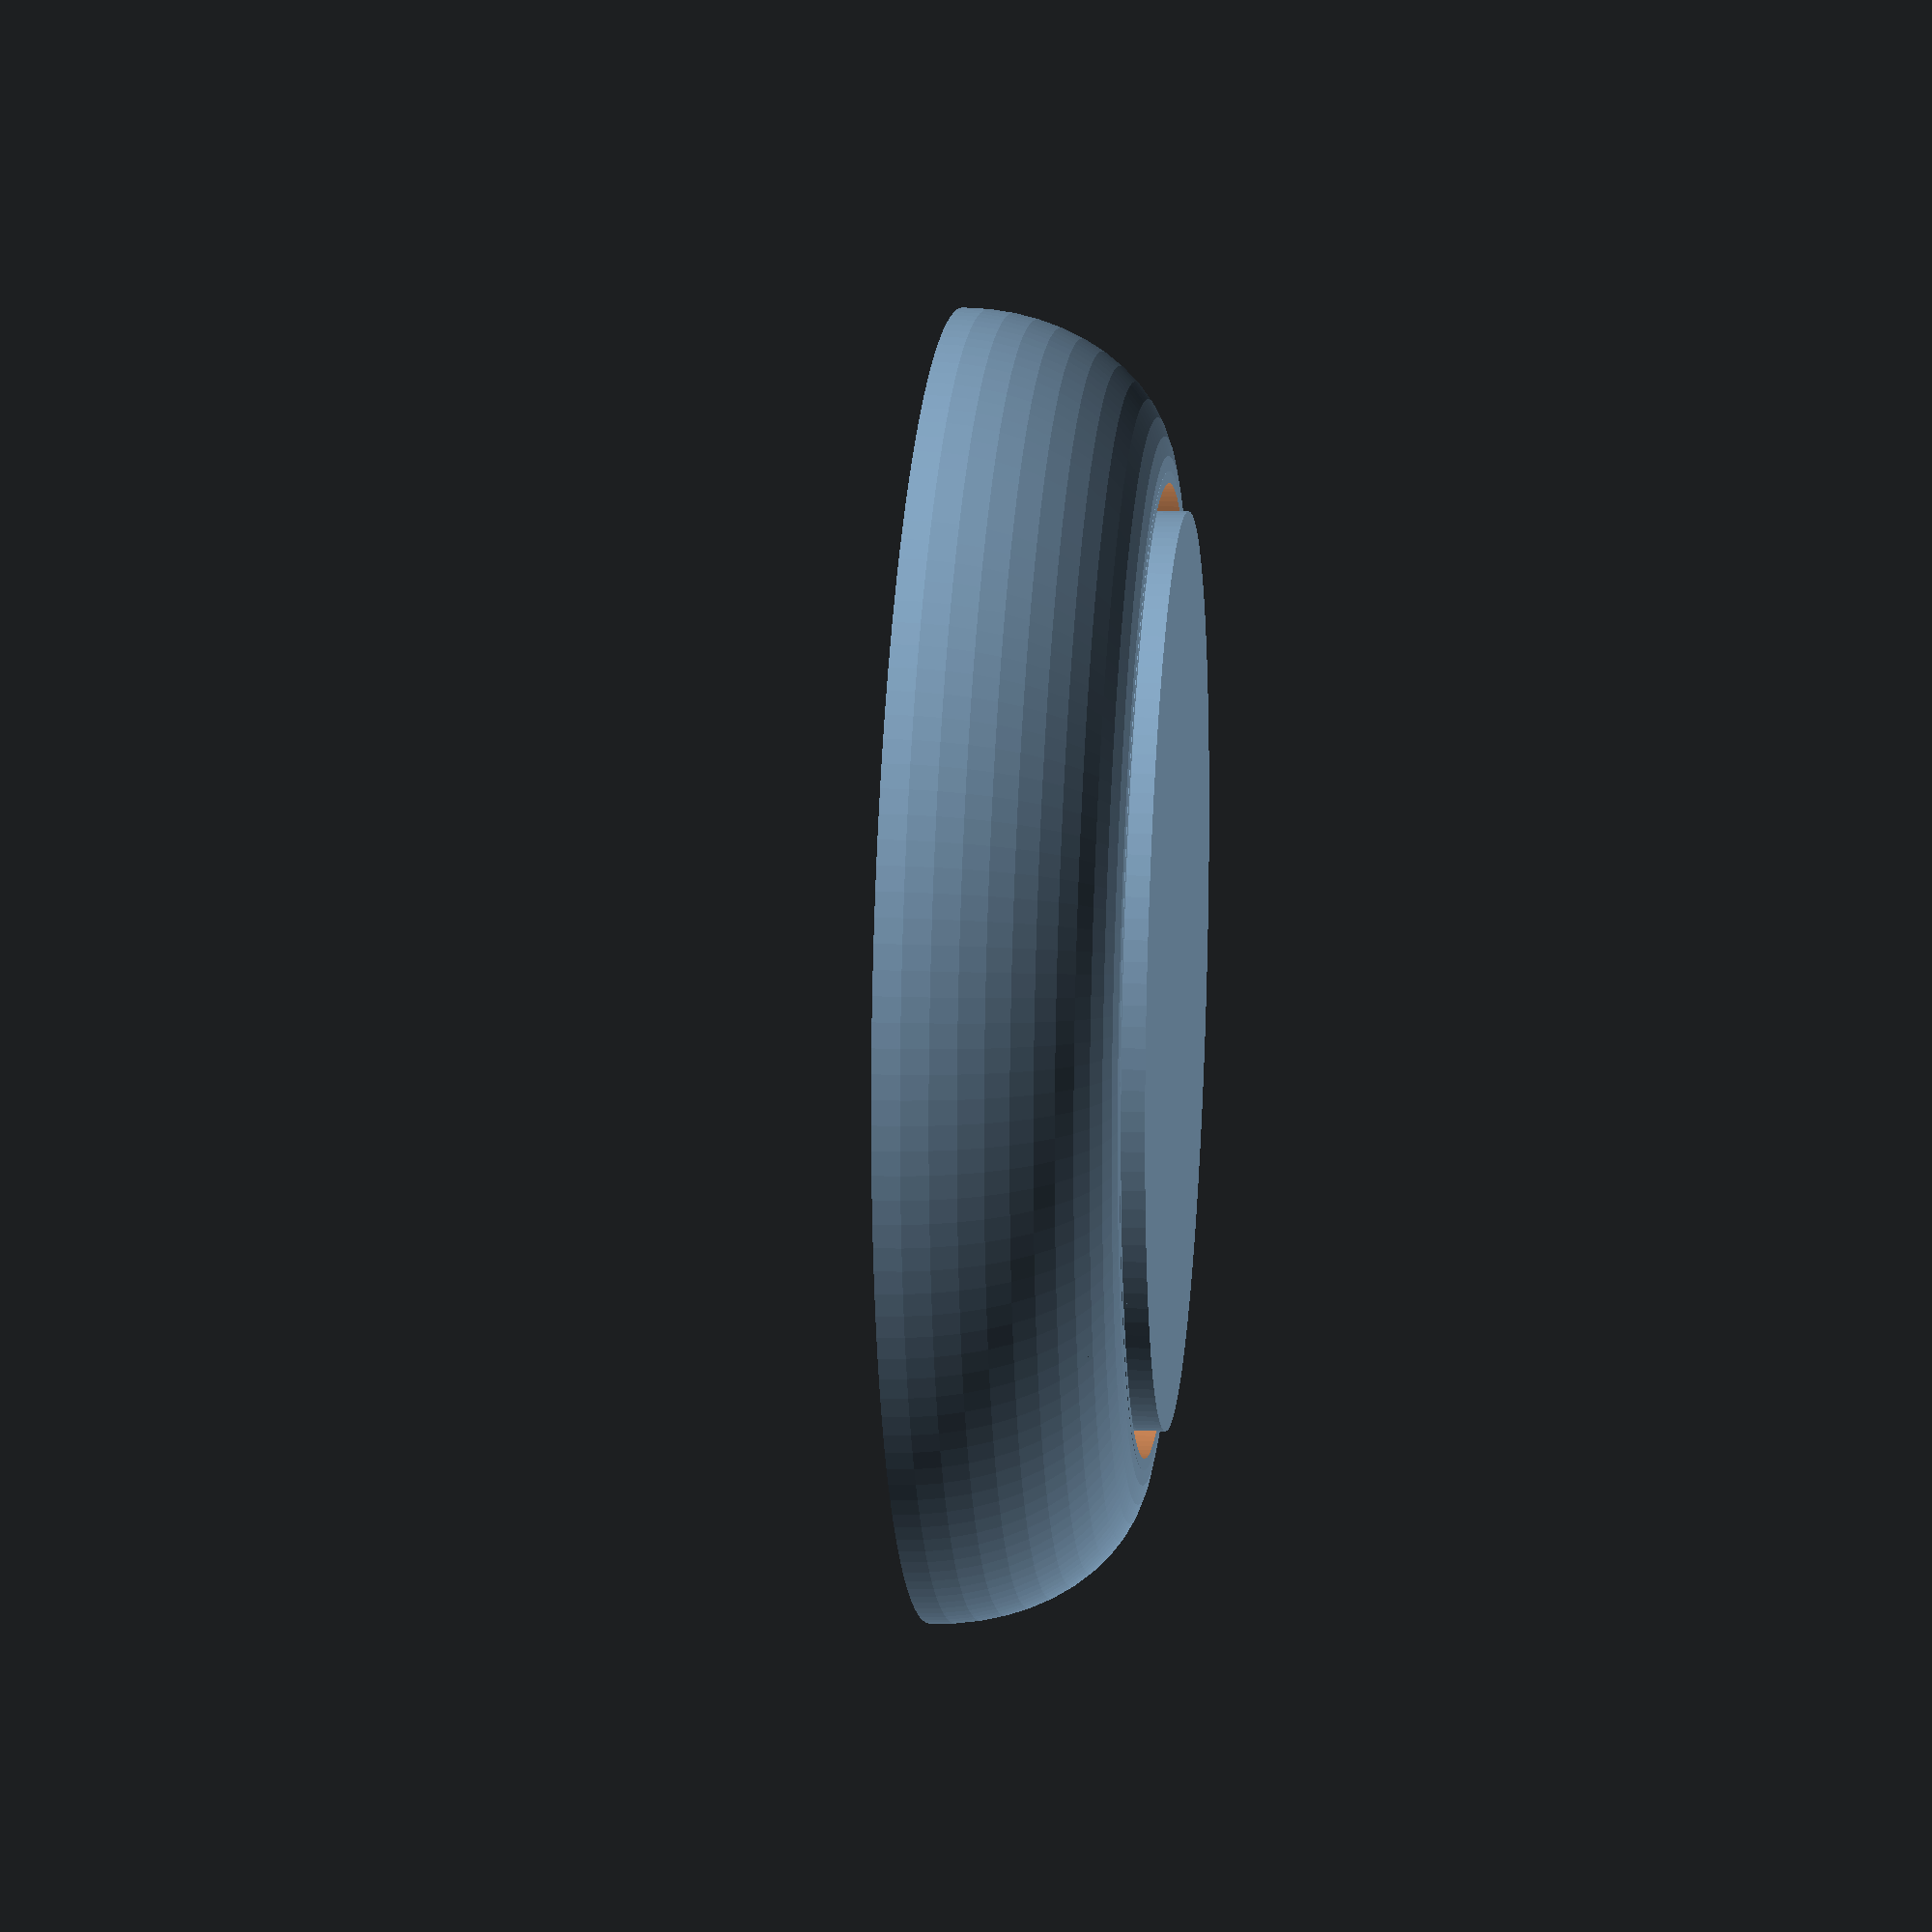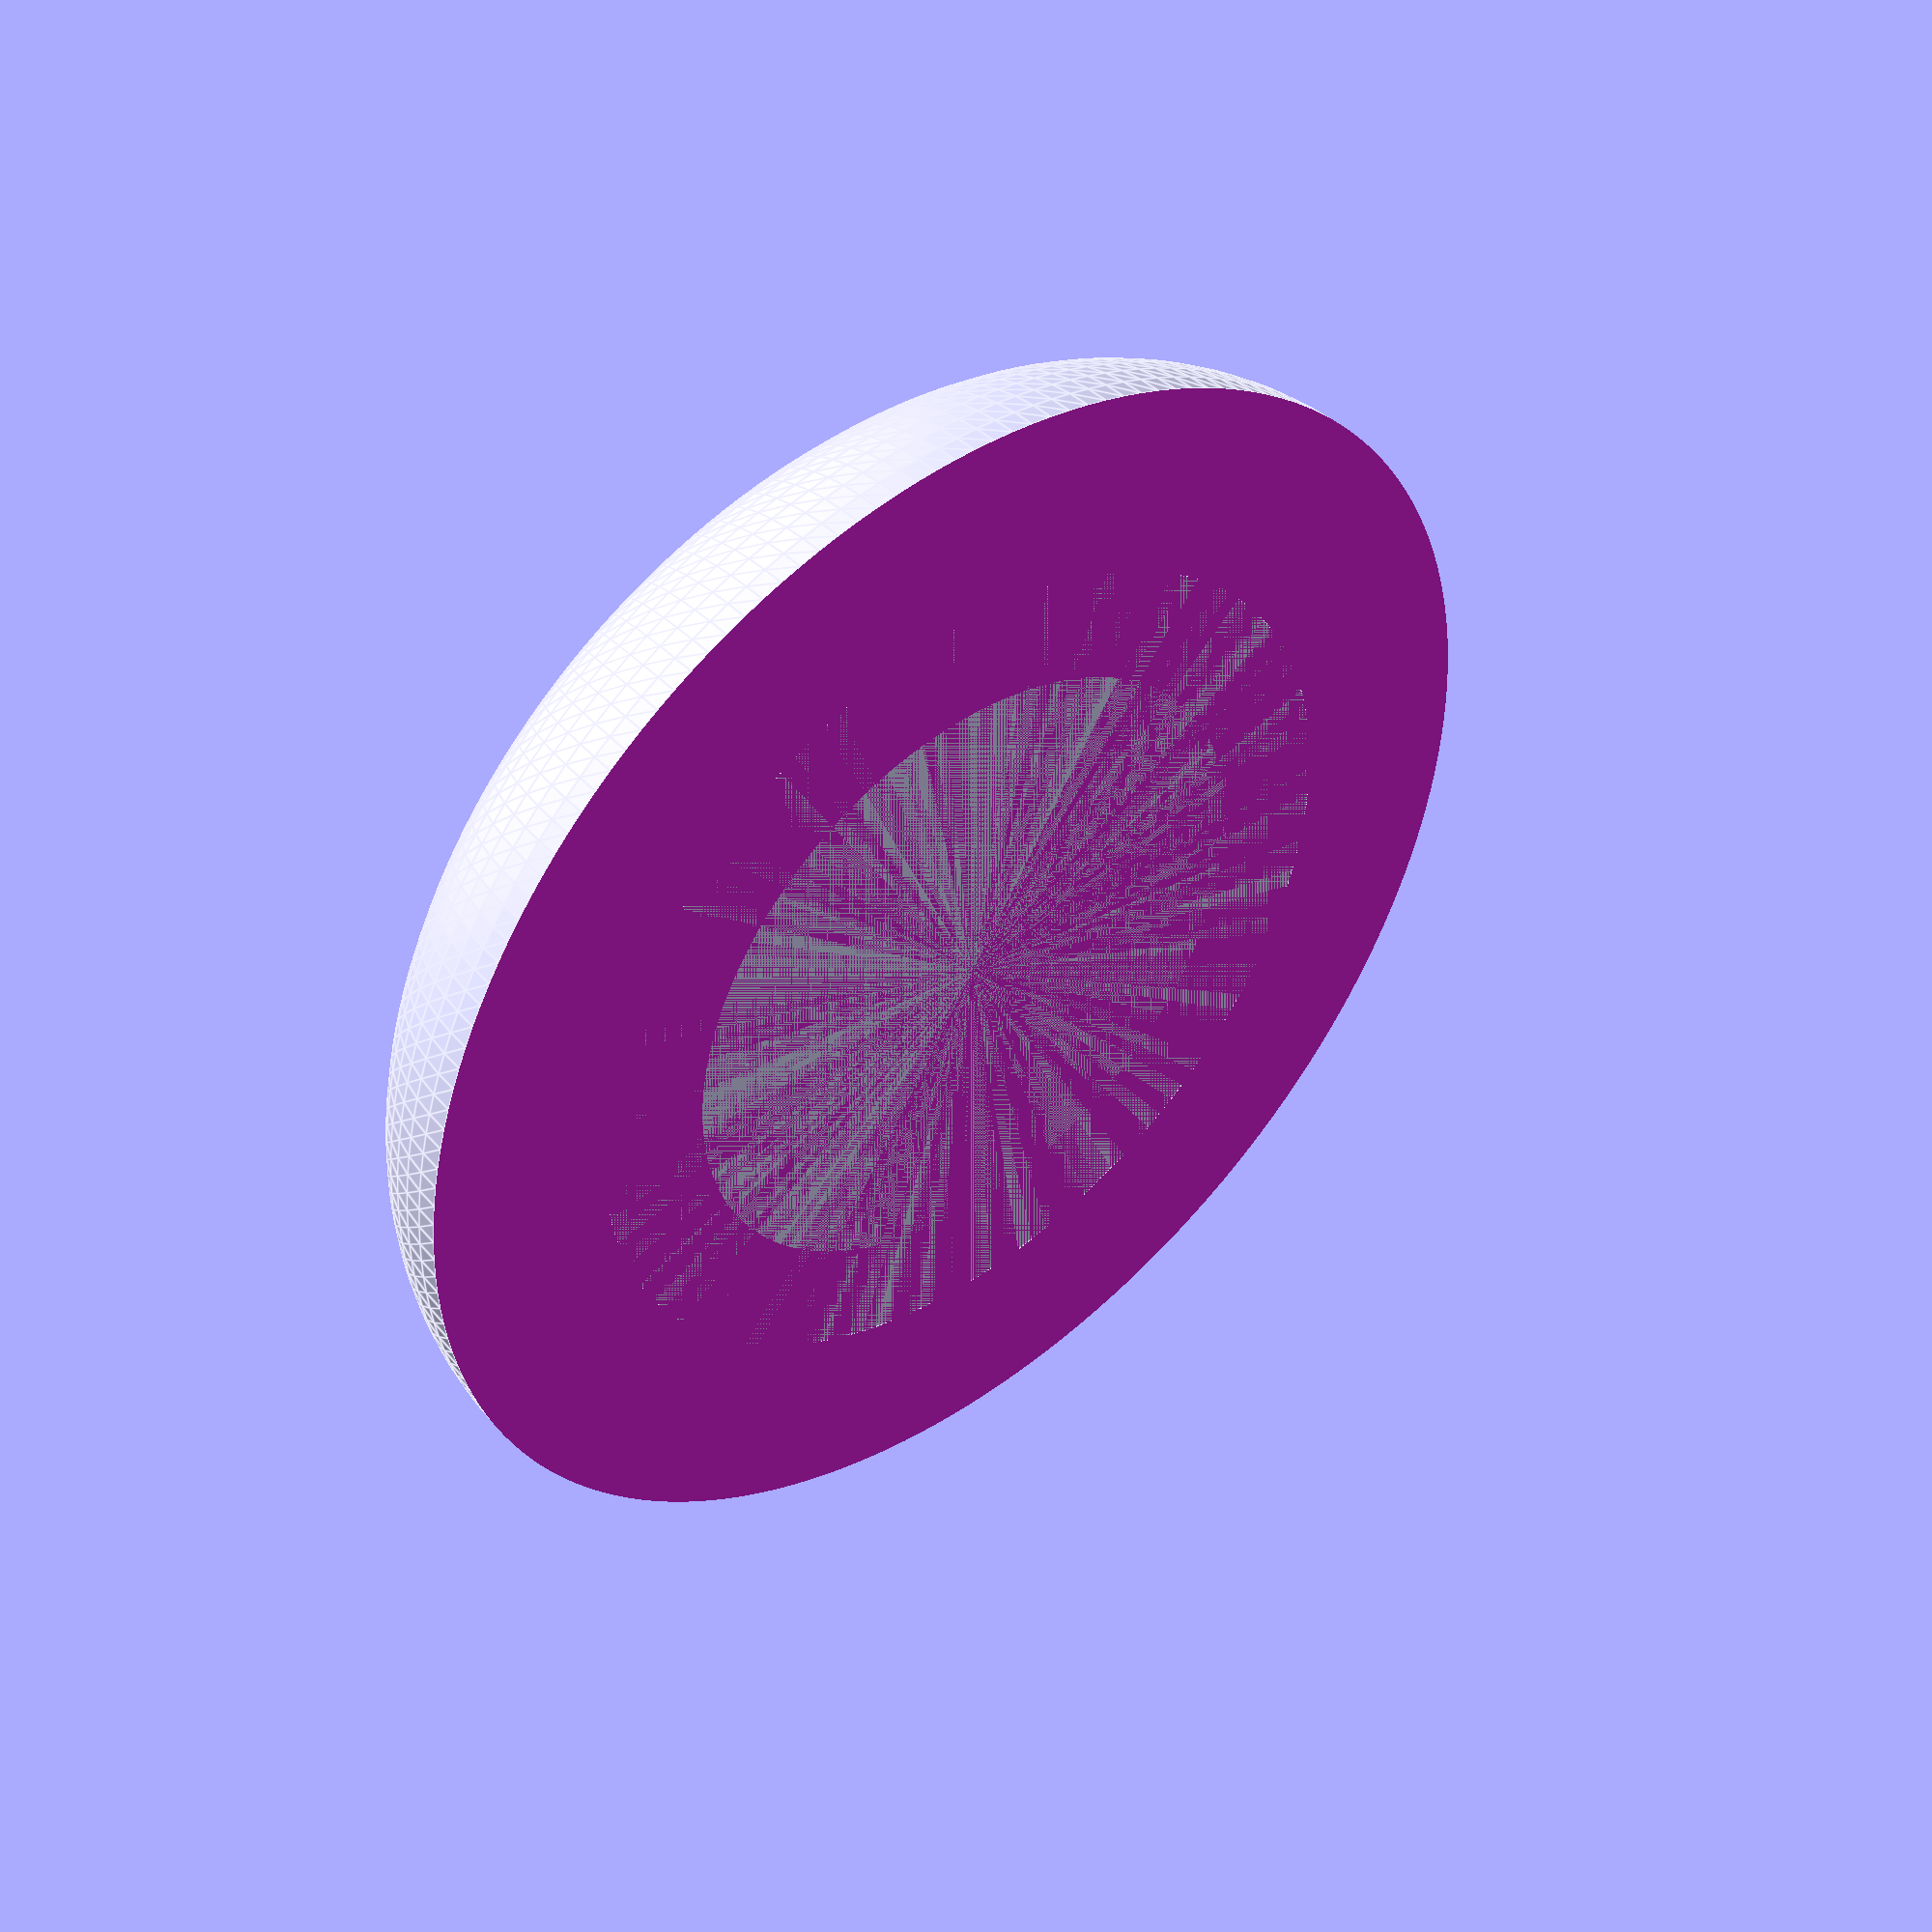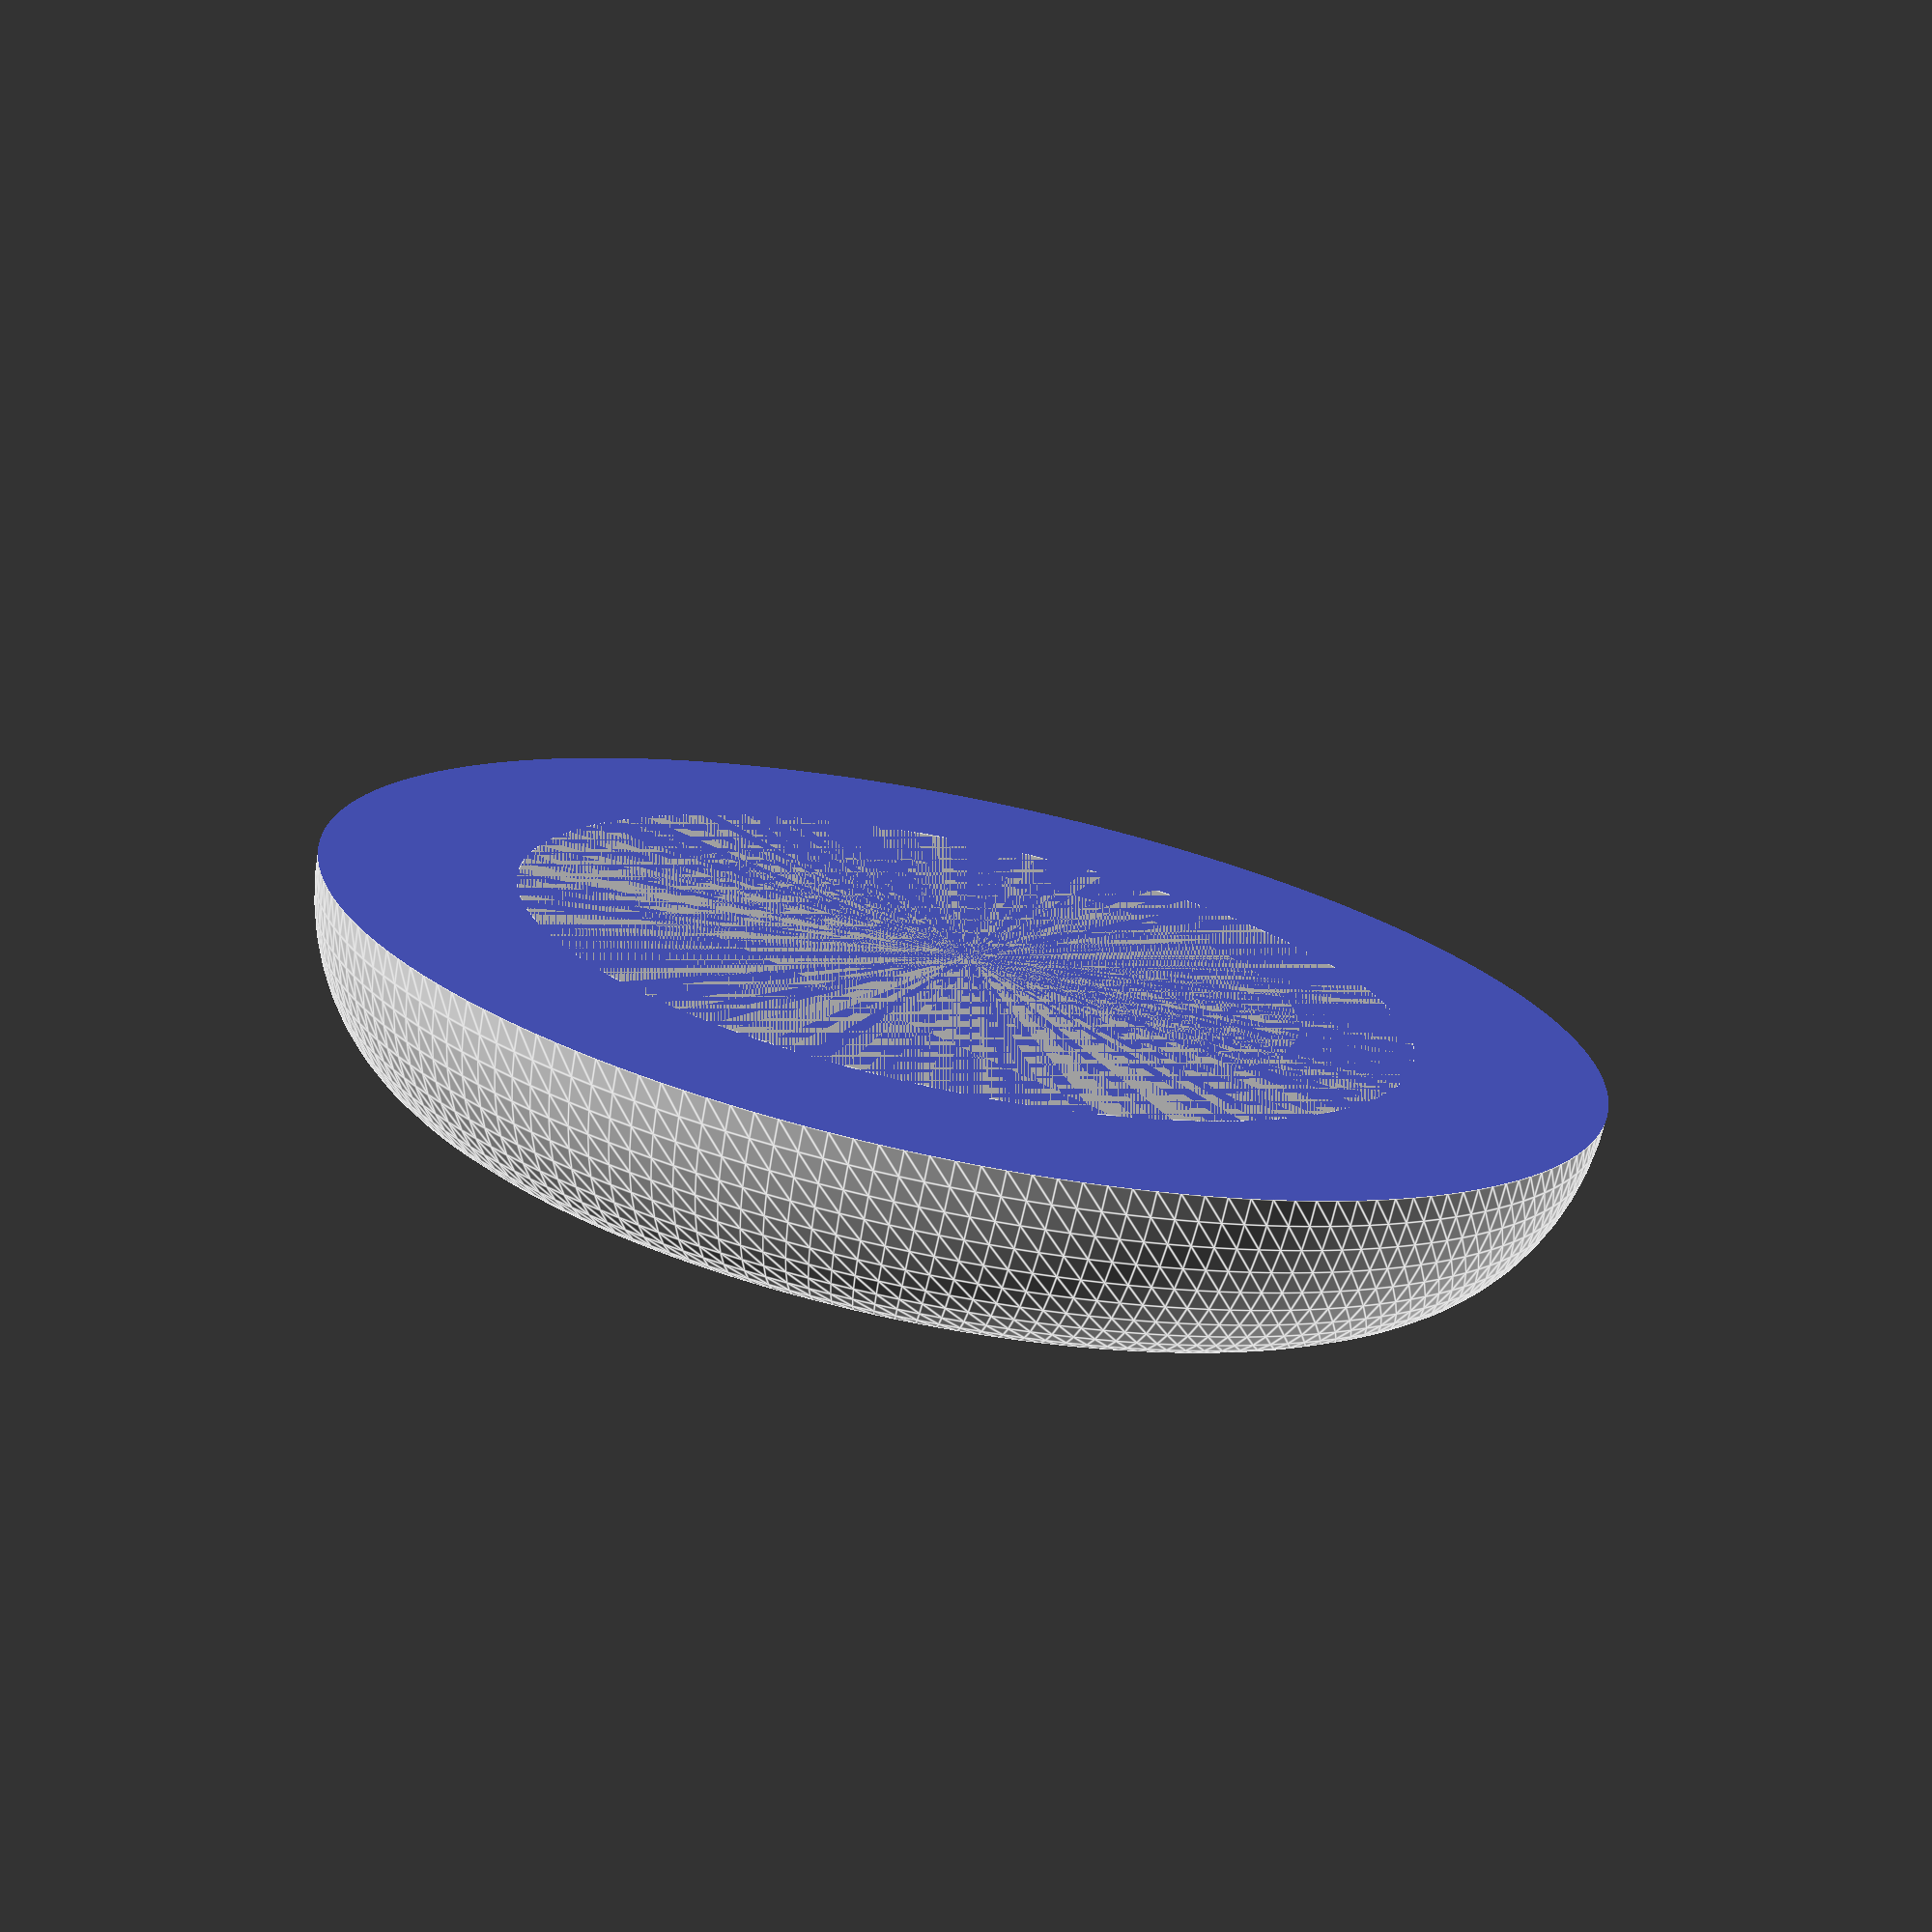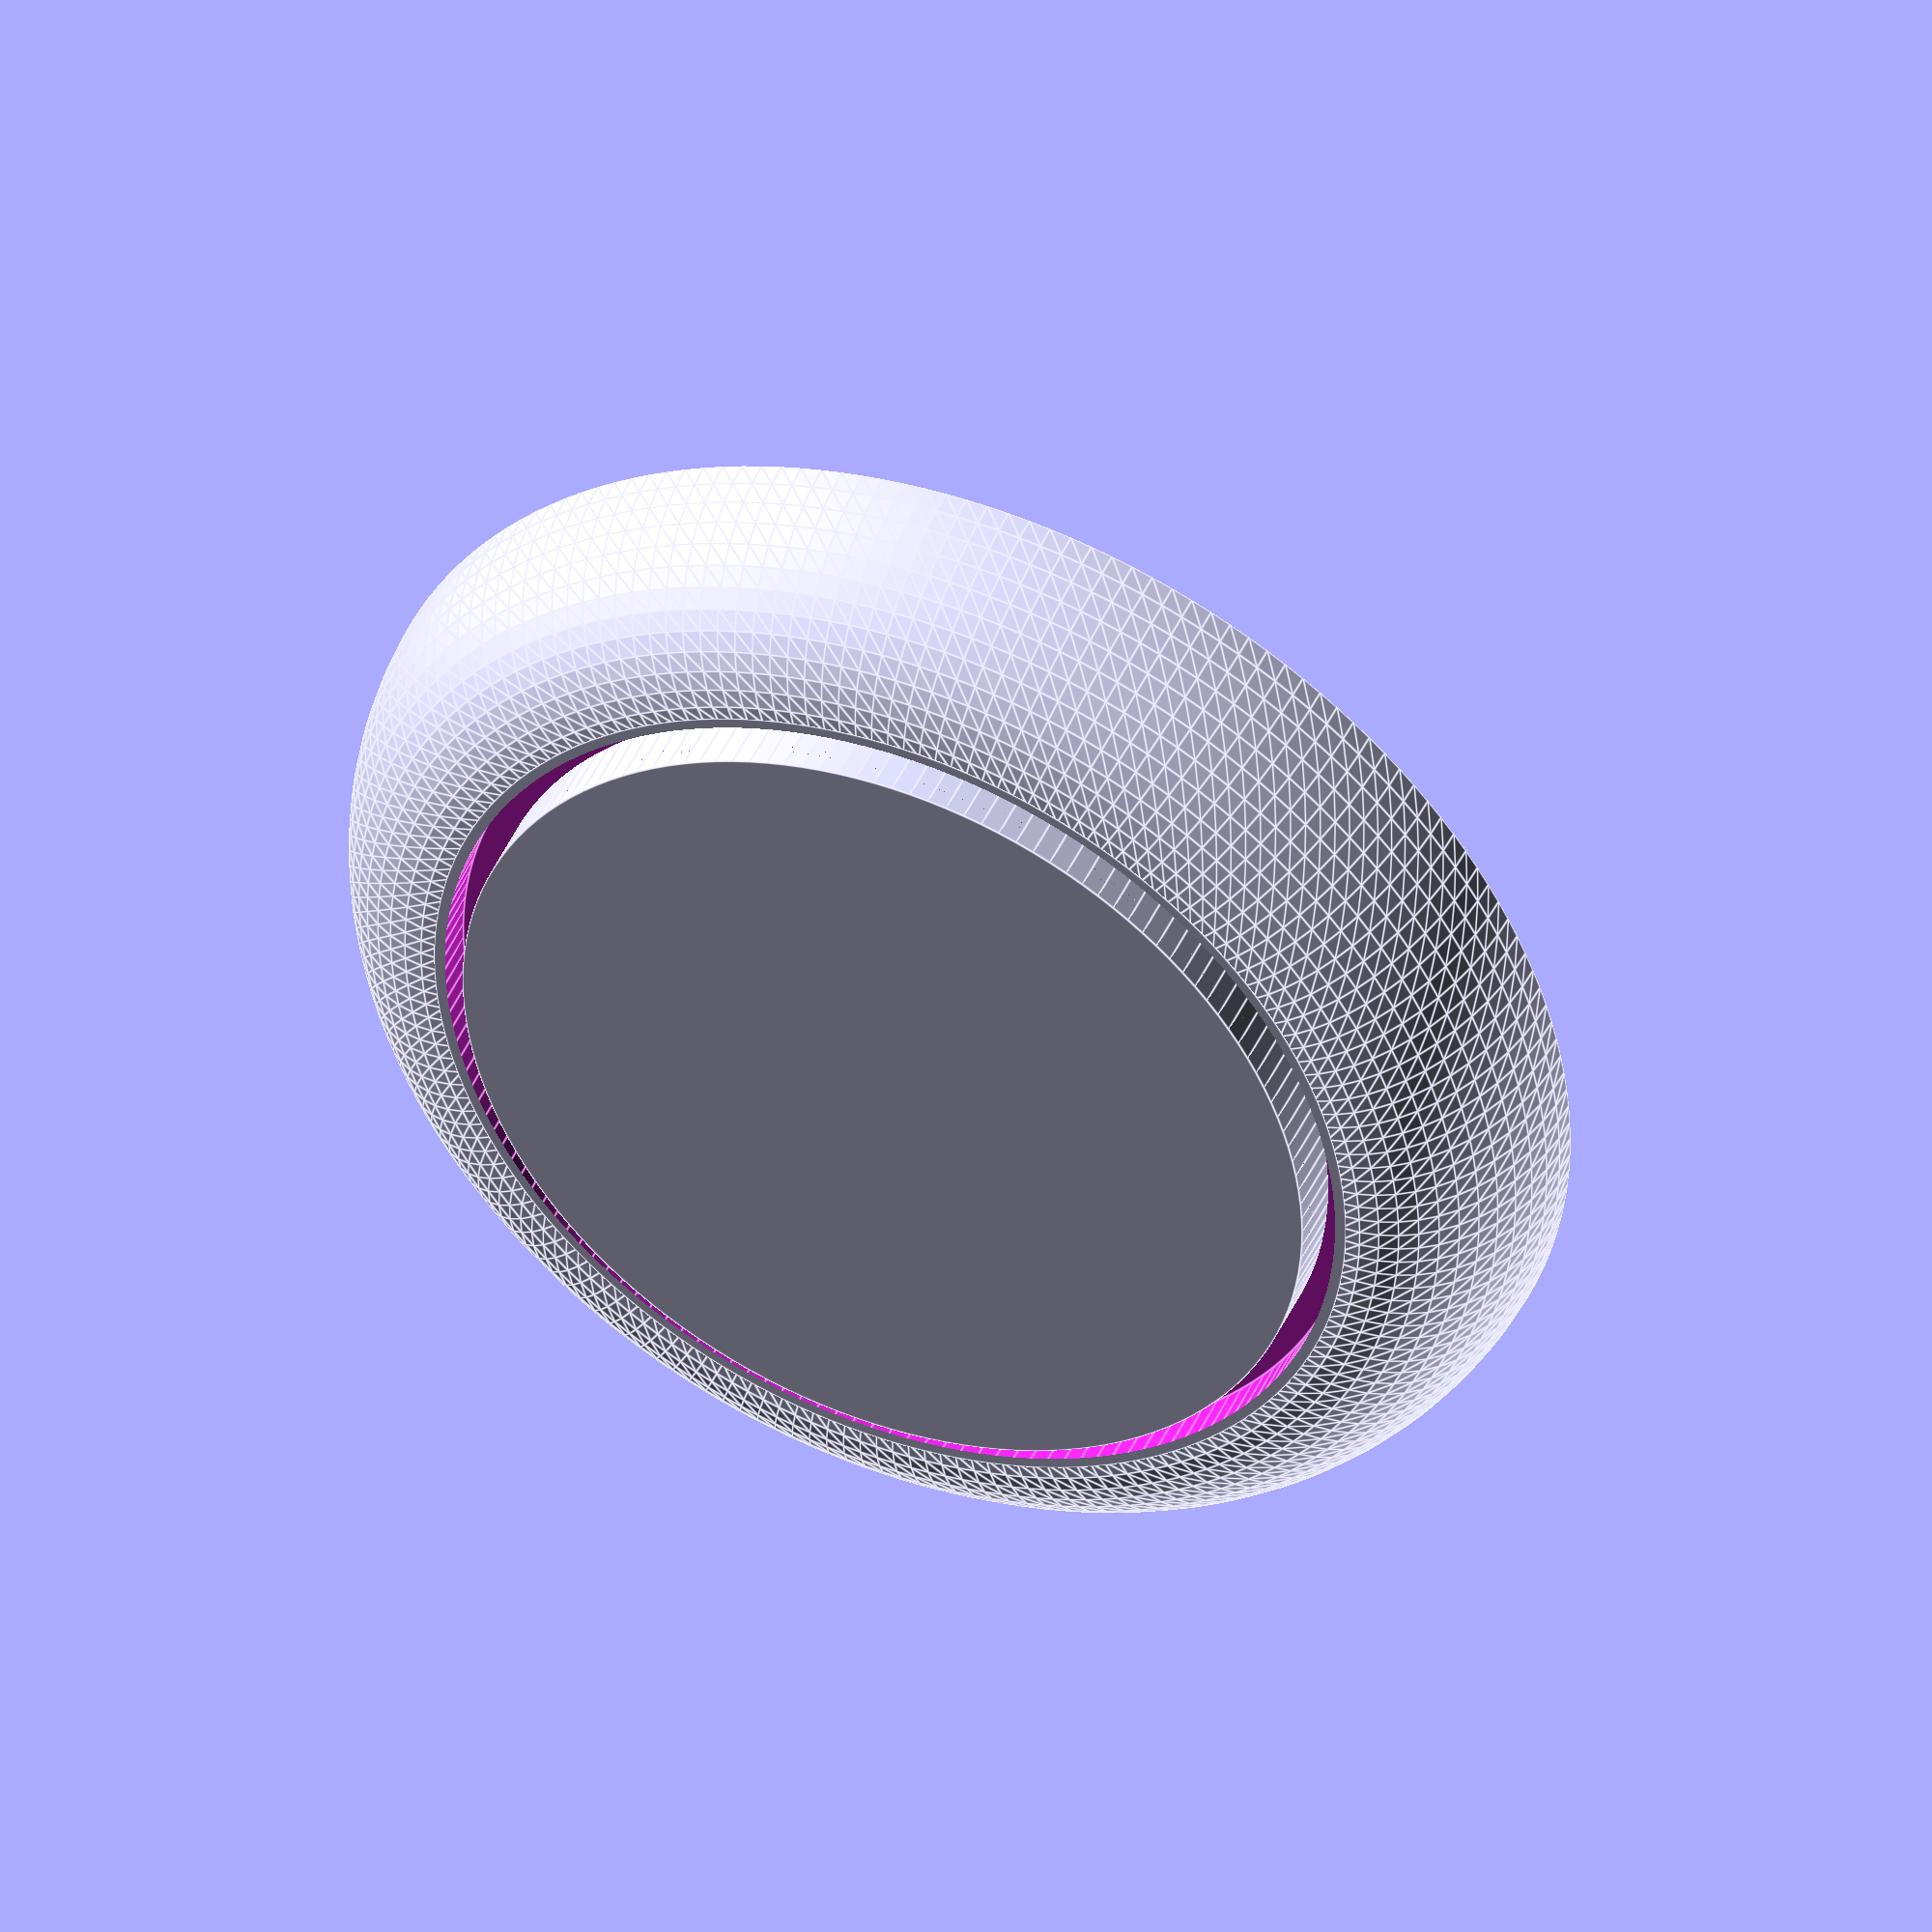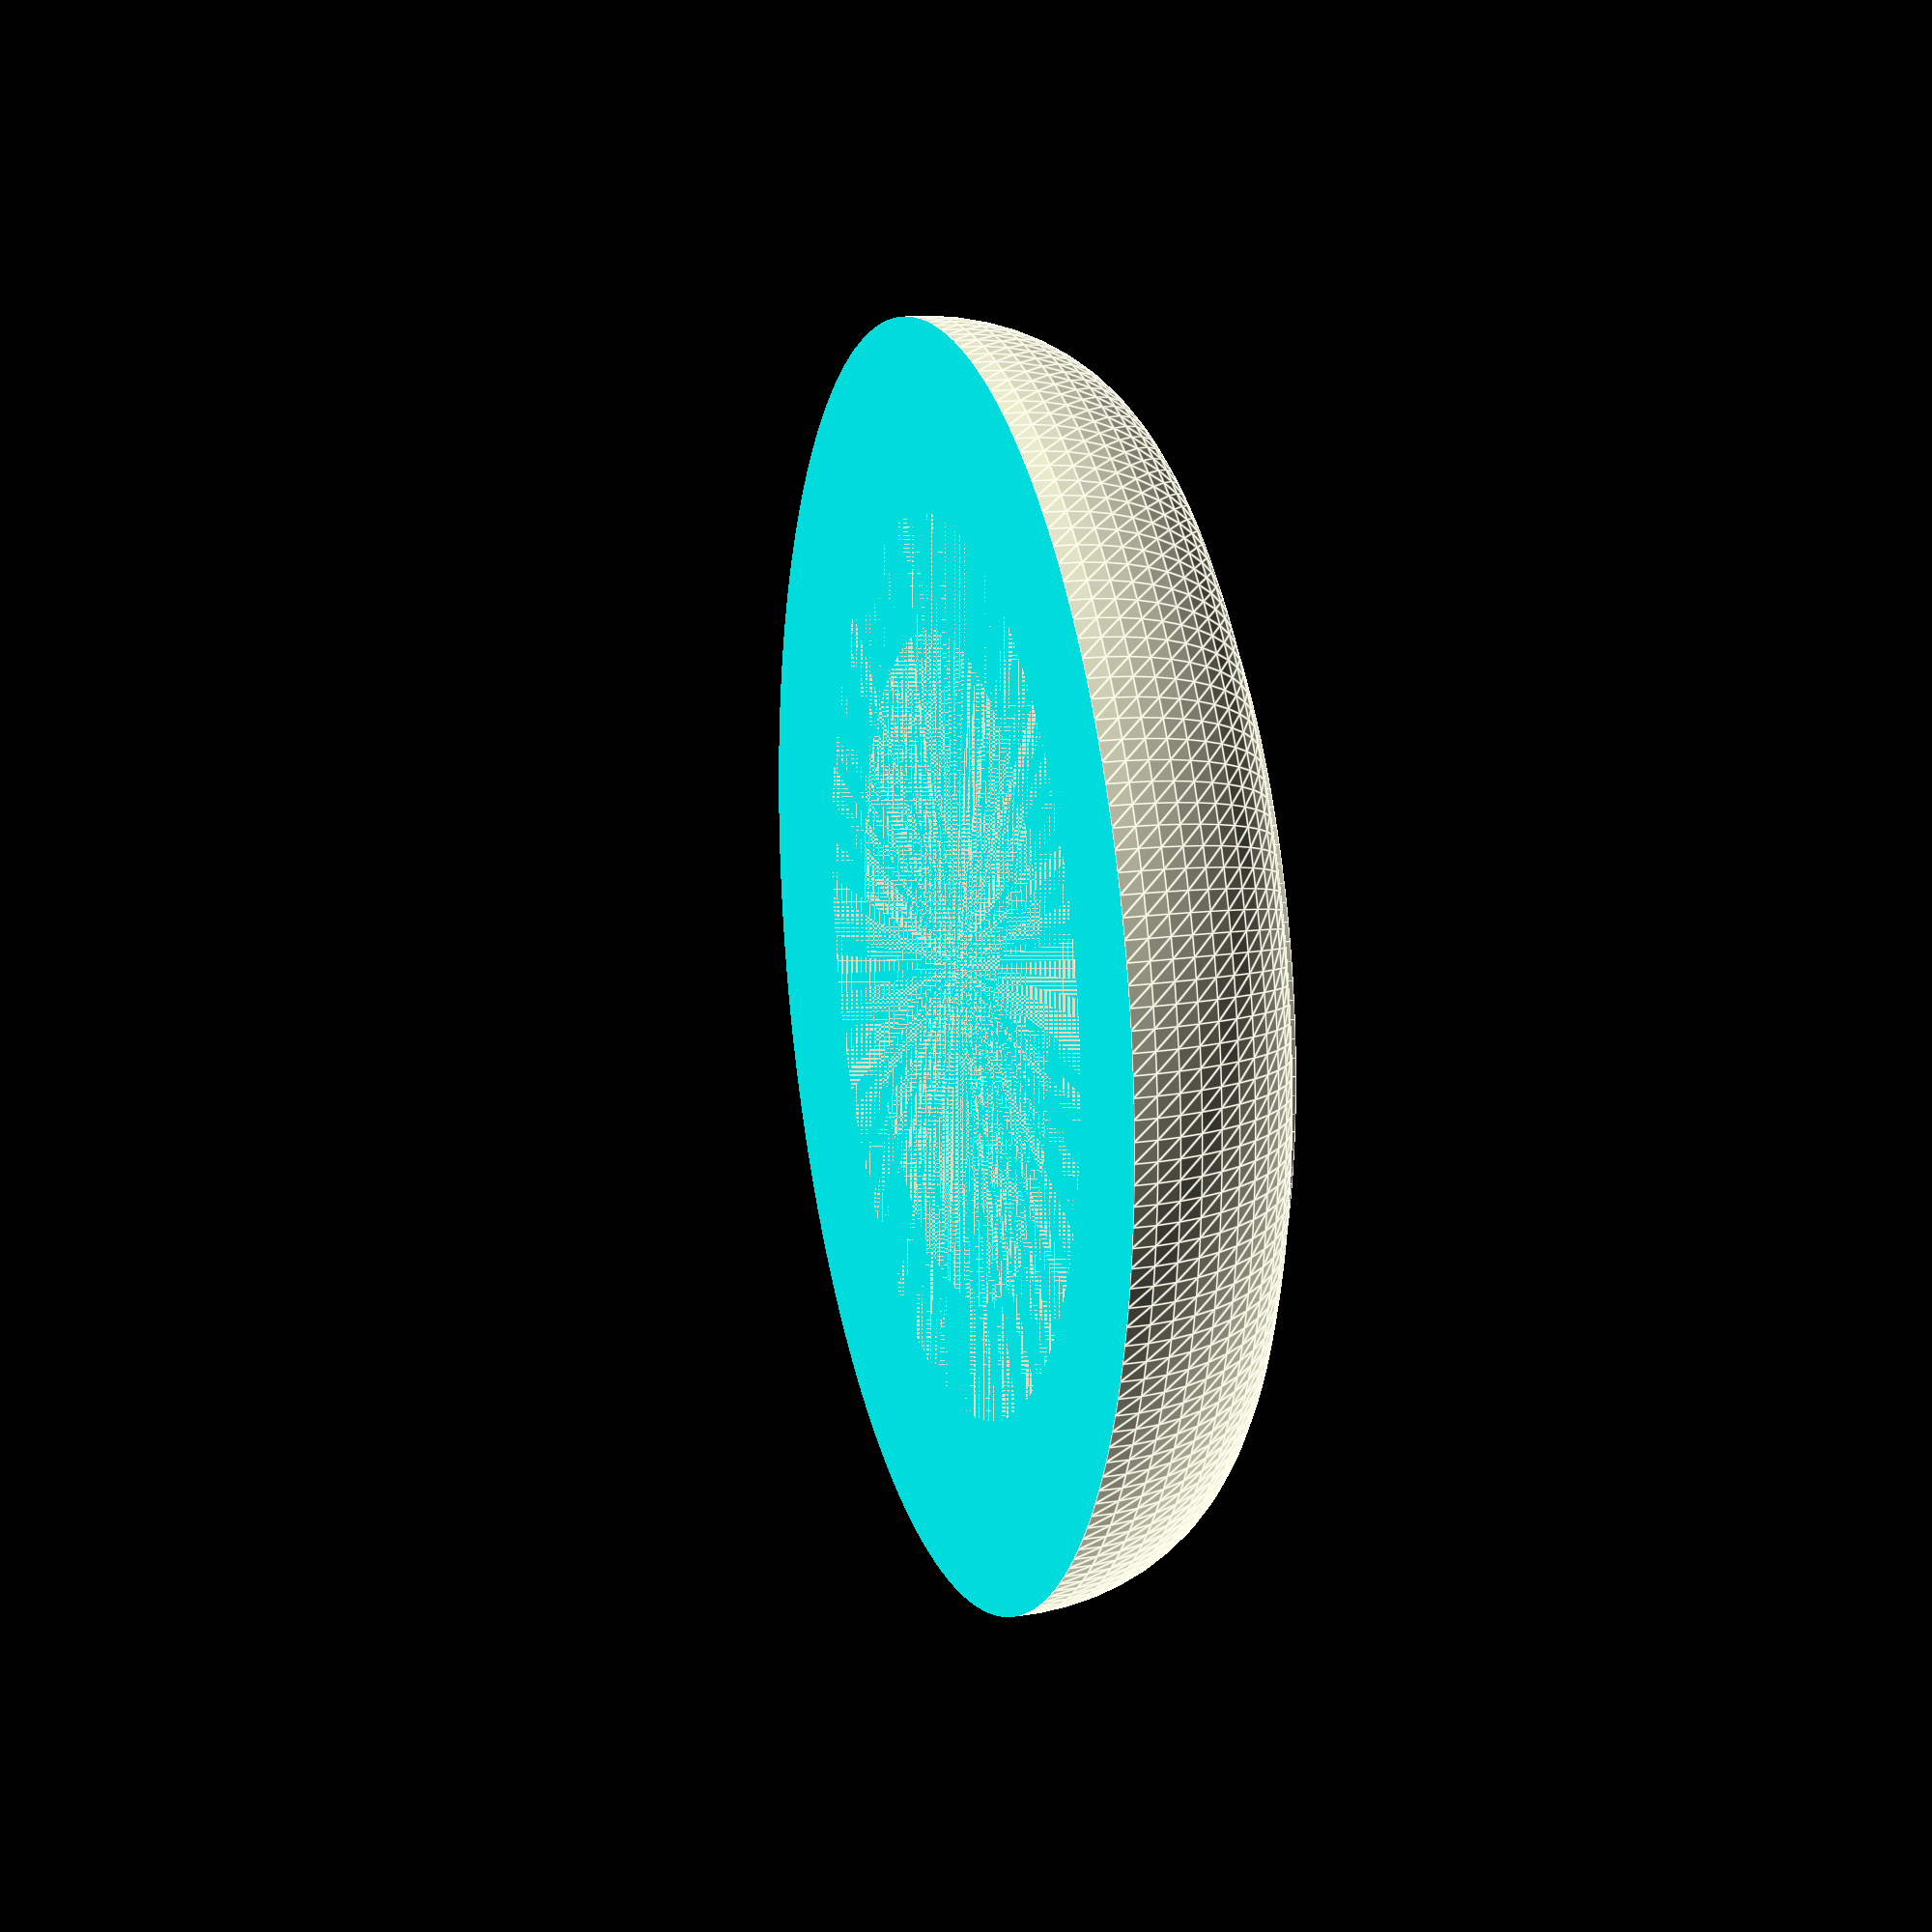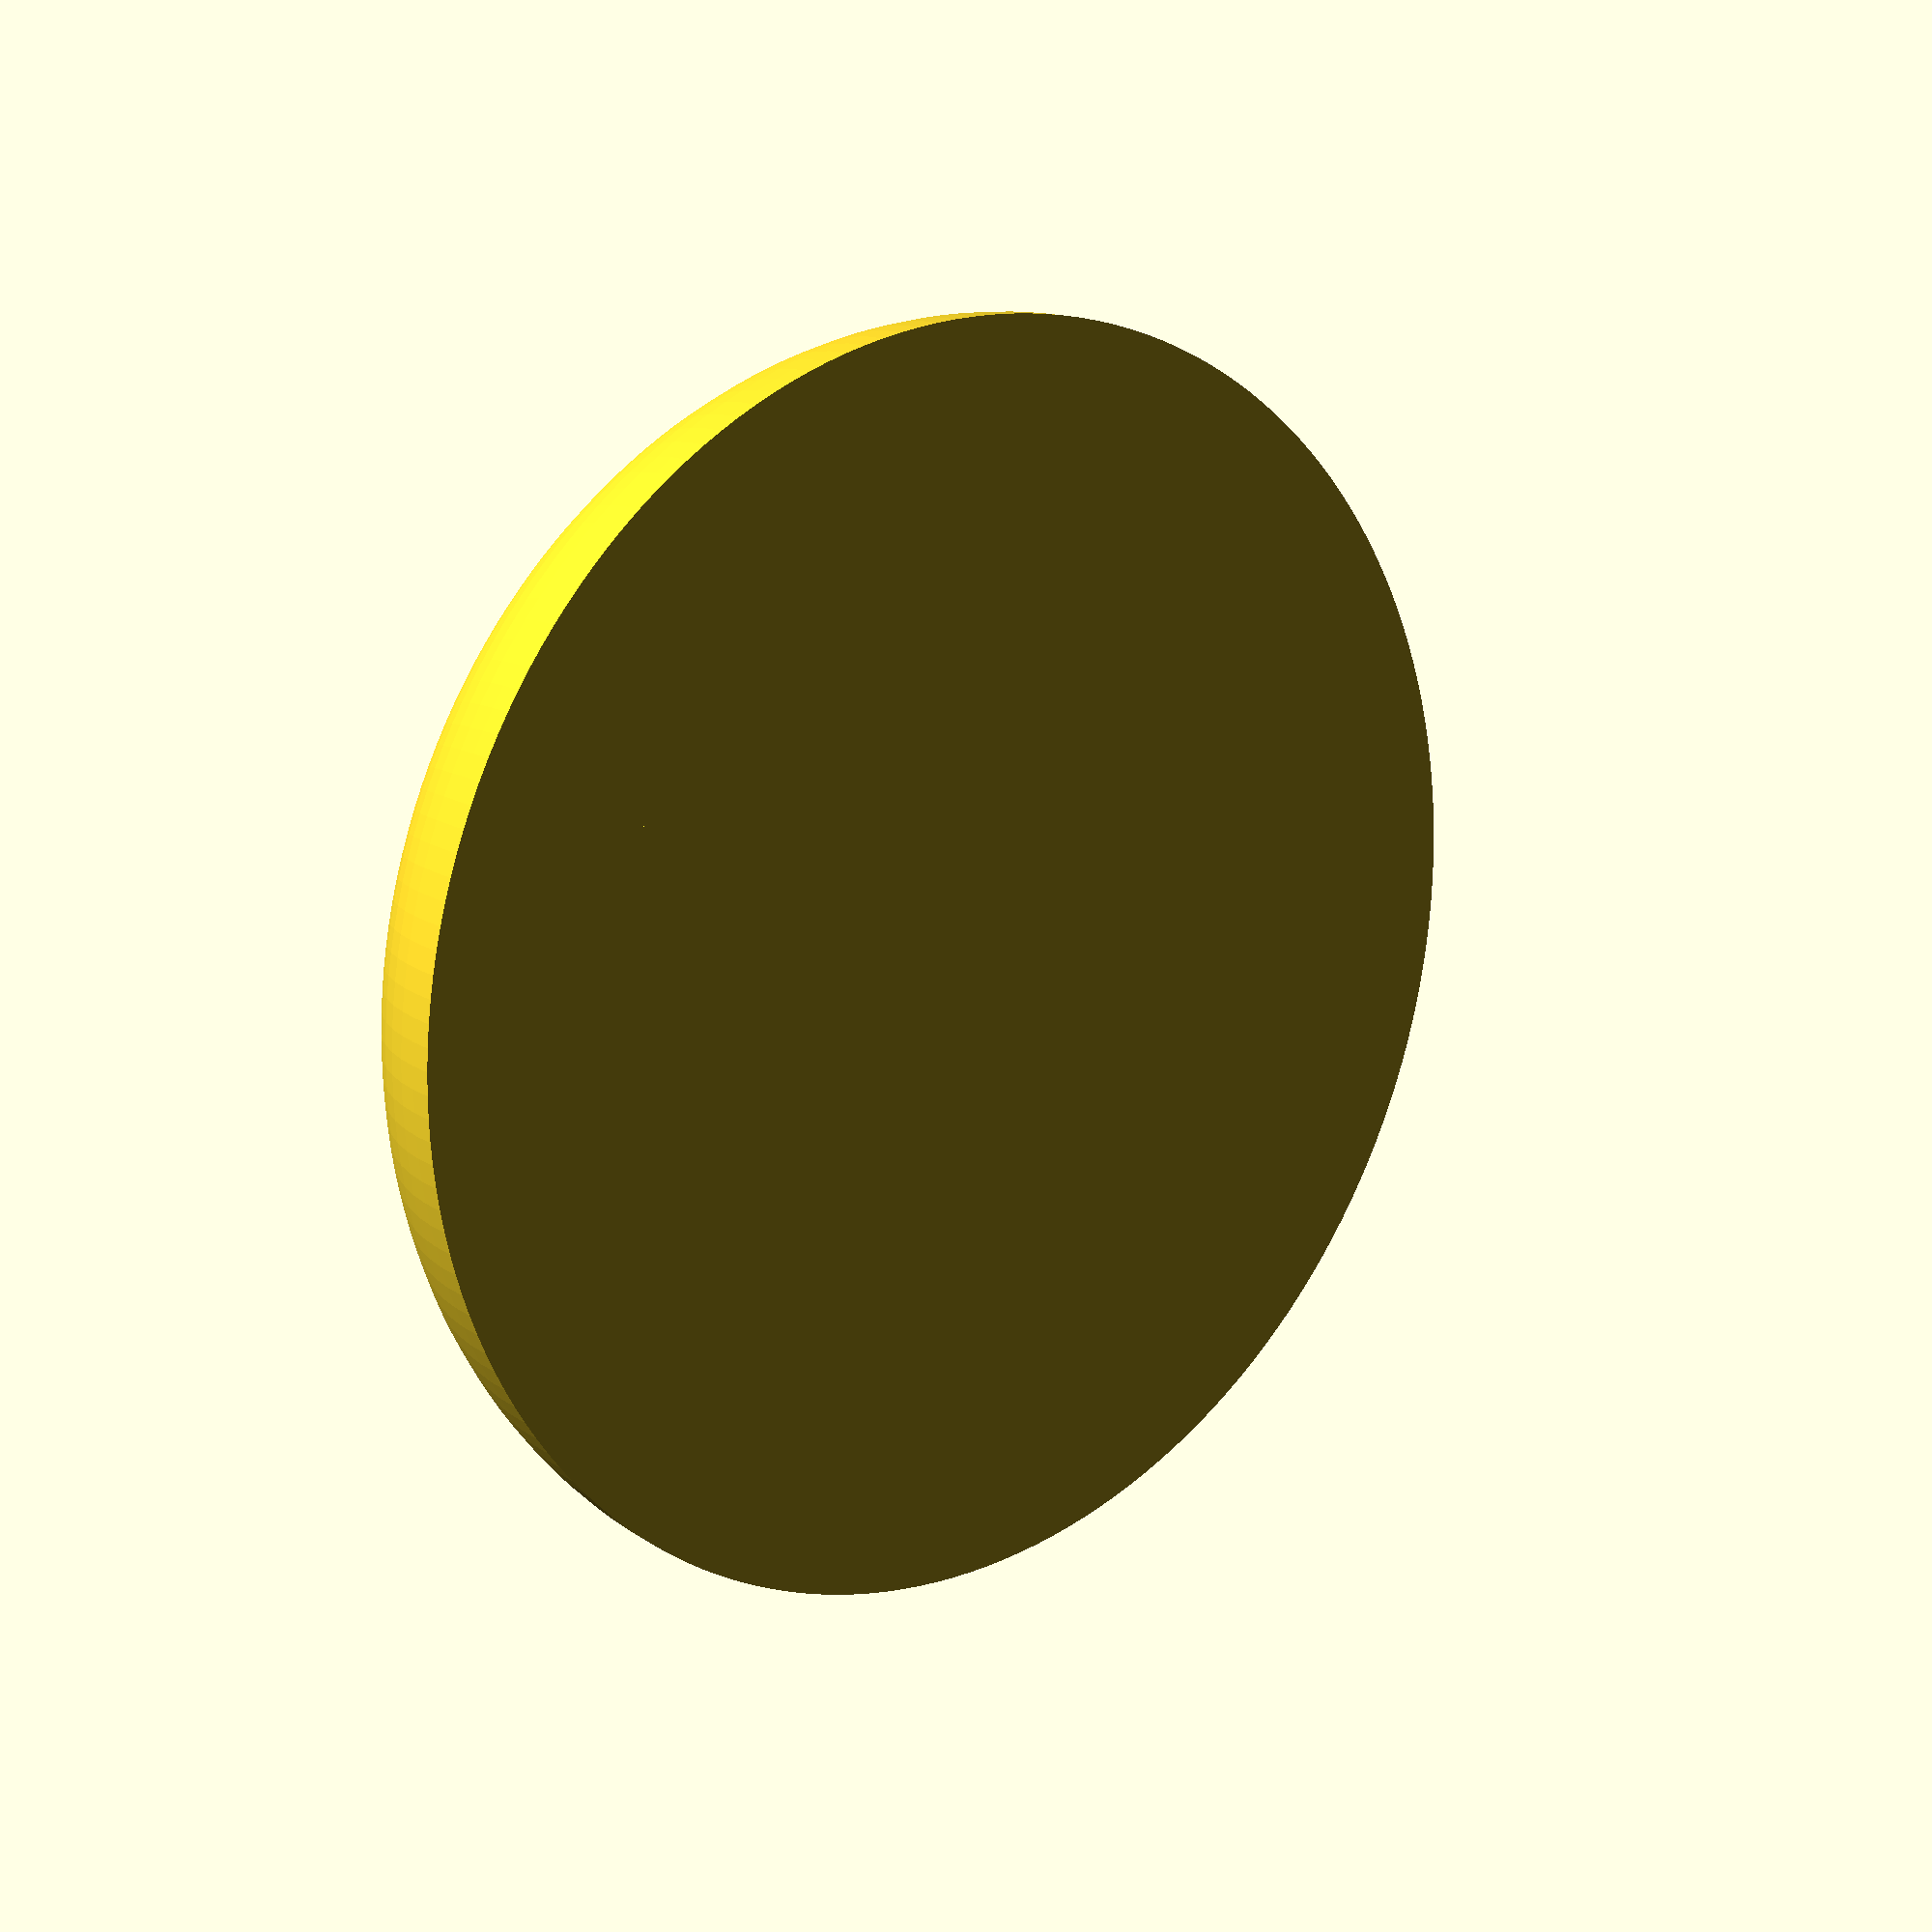
<openscad>
$fs=0.25;
$fa=2.0;

cylinder(r=20.6/2-4.5,h=2.85);

difference() {
	union() {
		scale([1,1,1.3]) rotate_extrude(r=5) translate([20.6/2-4,0,0])
                   circle(r=2);
  		cylinder(r=20.6/2-4.0,h=2.6);
	}
	translate([0,0,2]) cylinder(r=20.6/2-4.15,h=2.5);
	translate([0,0,-5]) cube([30,30,10],center=true);
}

</openscad>
<views>
elev=346.9 azim=260.7 roll=276.4 proj=p view=wireframe
elev=316.3 azim=191.8 roll=140.4 proj=p view=edges
elev=253.9 azim=285.0 roll=11.4 proj=p view=edges
elev=134.7 azim=209.7 roll=157.0 proj=o view=edges
elev=342.6 azim=25.1 roll=254.2 proj=o view=edges
elev=343.5 azim=283.8 roll=139.9 proj=p view=solid
</views>
